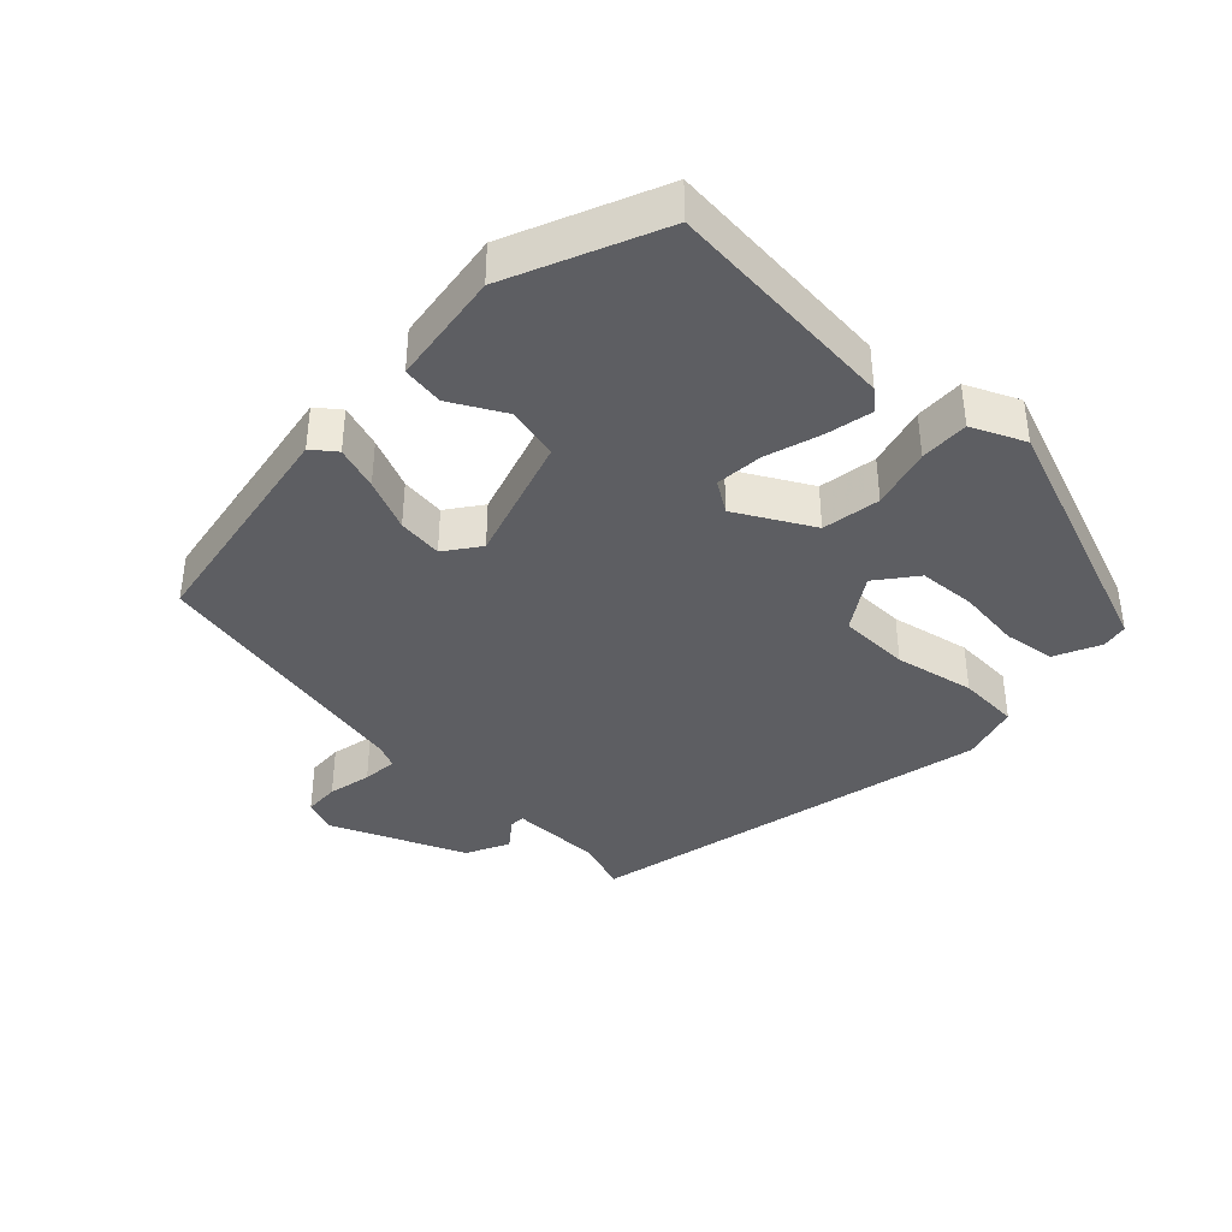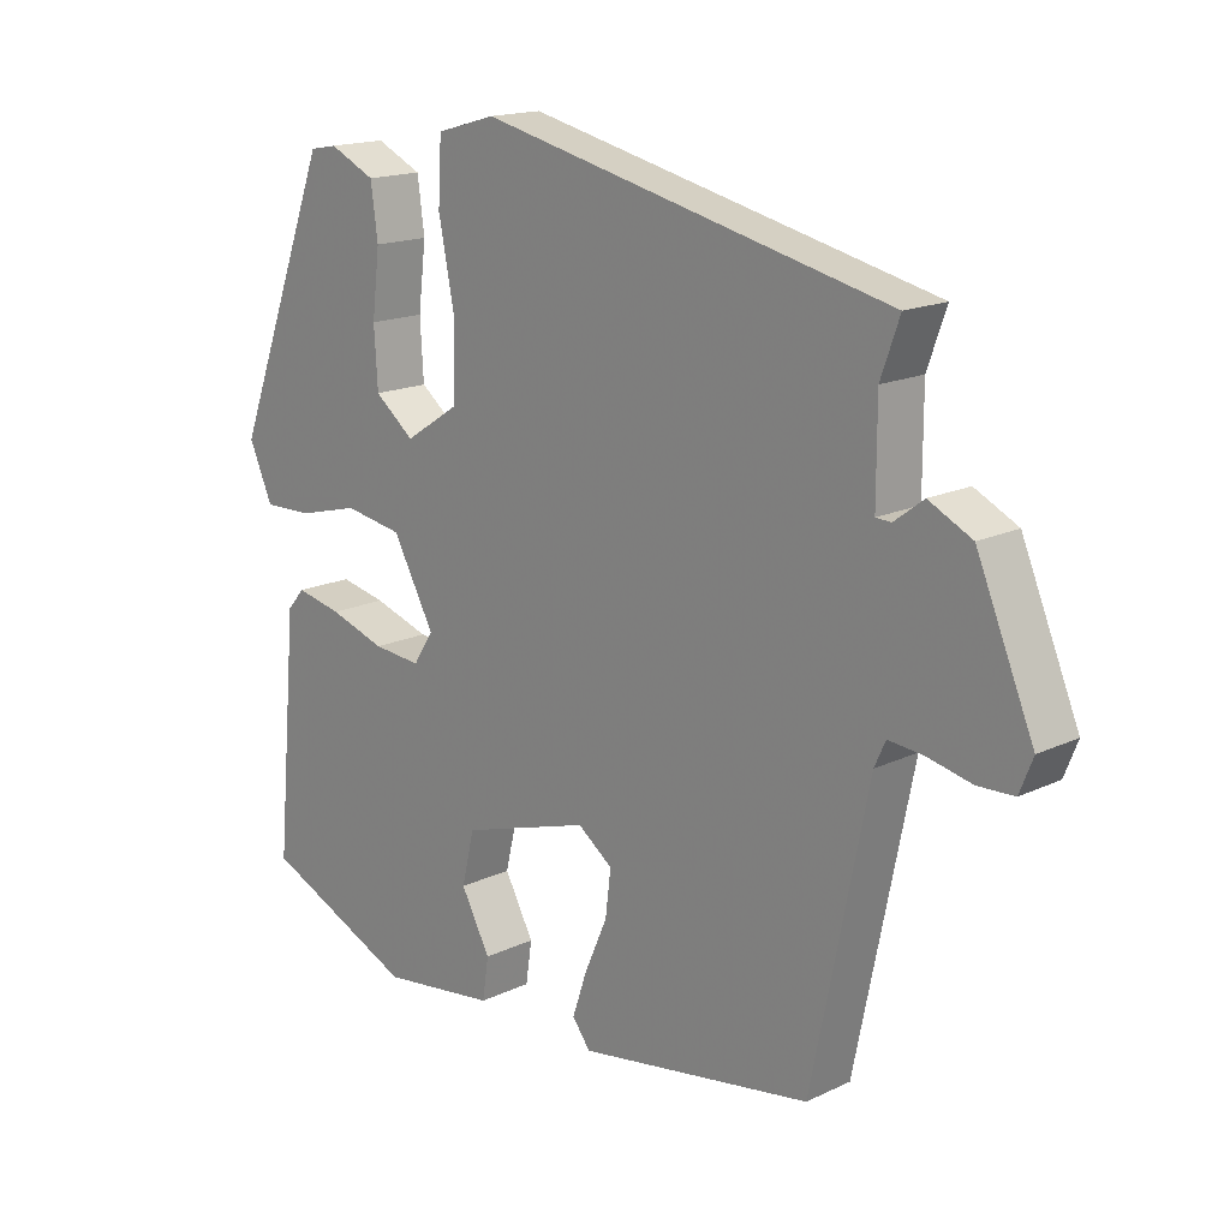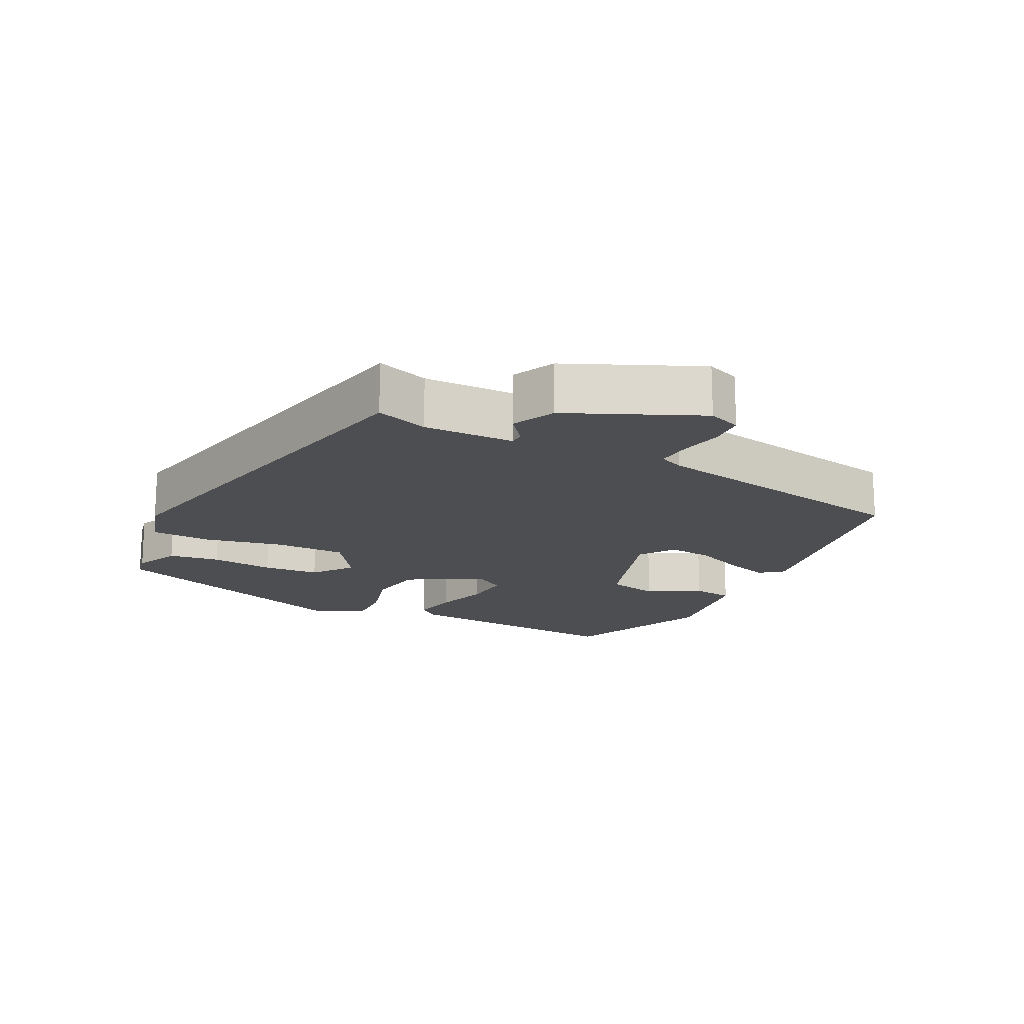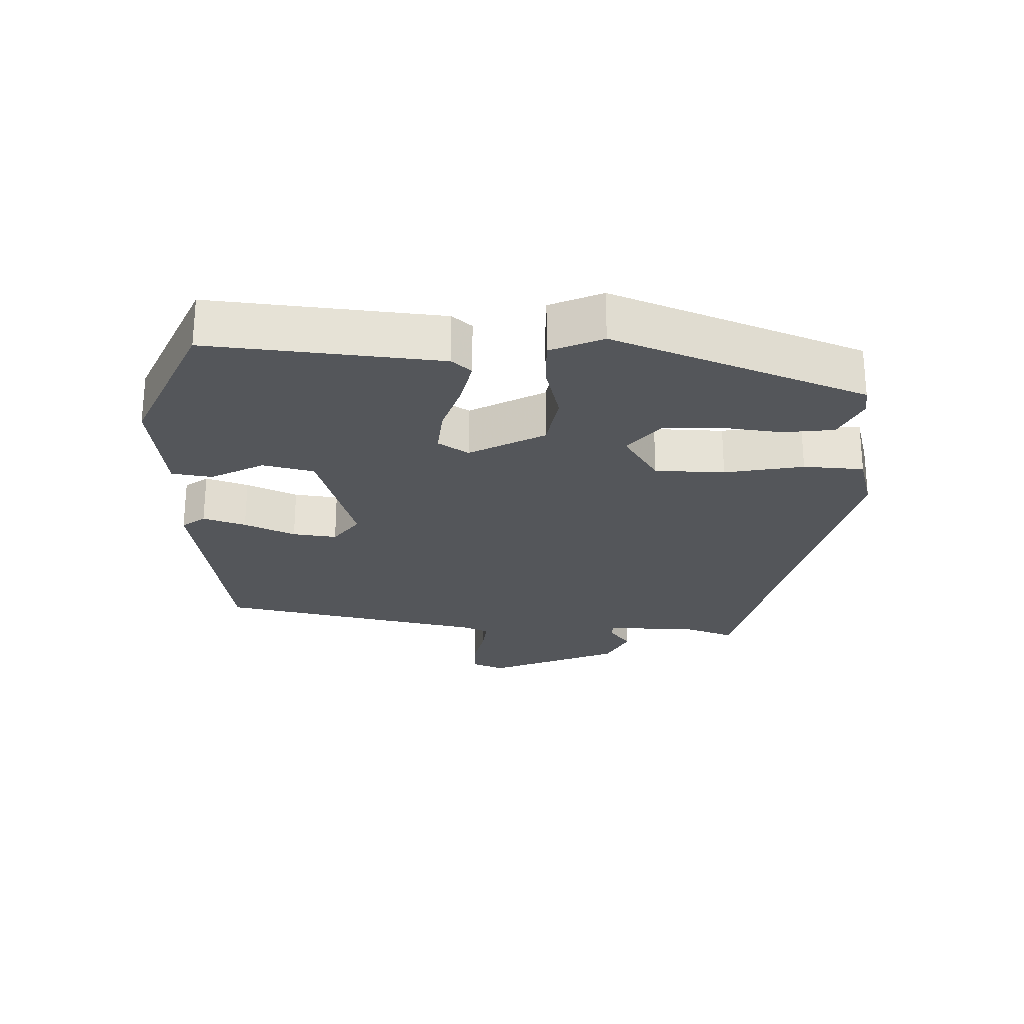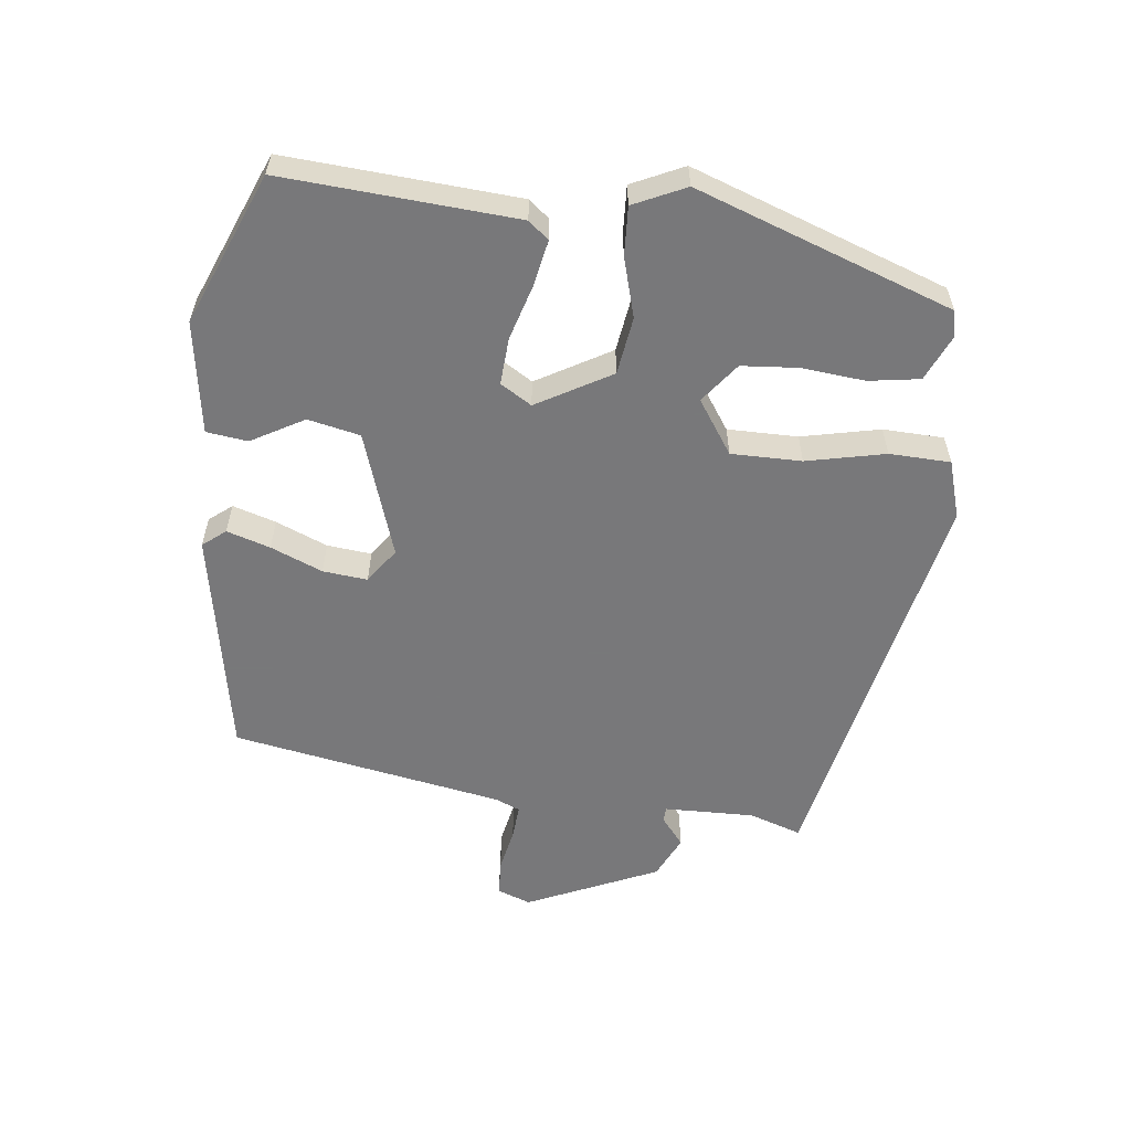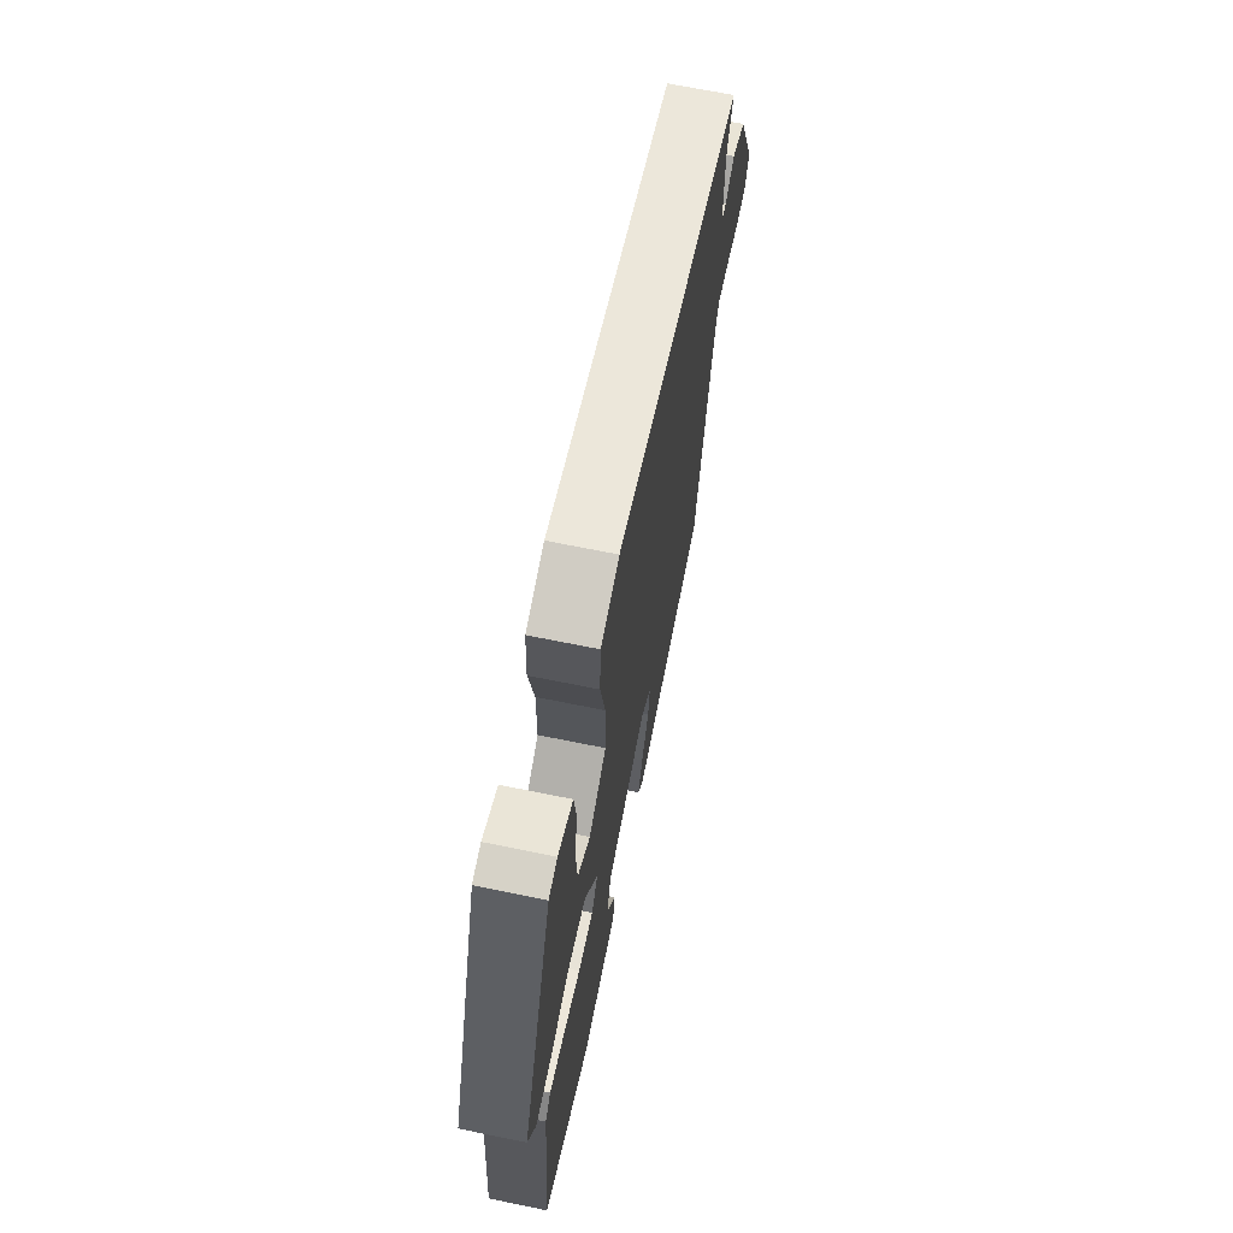
<metadata>
{"format":"obj","ext":"obj","renderer":"f3d","projection":"perspective","resolution":1024,"background":"white","views":[{"elev":-38.9,"azim":-133.4,"up":"+Y"},{"elev":16.6,"azim":46.0,"up":"+Z"},{"elev":-17.0,"azim":64.2,"up":"+Y"},{"elev":-25.2,"azim":-92.0,"up":"+Y"},{"elev":-57.6,"azim":-95.5,"up":"+Y"},{"elev":67.6,"azim":-78.4,"up":"+Z"}]}
</metadata>
<code>
v -0.383 0.07 0.47
v -0.344 0.07 0.477
v -0.278 0.07 0.446
v -0.268 0.07 0.371
v -0.279 0.07 0.279
v -0.274 0.07 0.196
v -0.217 0.07 0.151
v -0.138 0.07 0.202
v -0.136 0.07 0.305
v -0.159 0.07 0.421
v -0.154 0.07 0.51
v -0.069 0.07 0.534
v 0.519 0.07 0.399
v 0.492 0.07 0.323
v 0.492 0.07 0.19
v 0.514 0.07 0.189
v 0.556 0.07 0.221
v 0.618 0.07 0.19
v 0.7 0.07 -0.004
v 0.681 0.07 -0.052
v 0.629 0.07 -0.054
v 0.566 0.07 -0.04
v 0.515 0.07 -0.035
v 0.499 0.07 -0.07
v 0.418 0.07 -0.468
v 0.081 0.07 -0.523
v 0.055 0.07 -0.489
v 0.076 0.07 -0.426
v 0.109 0.07 -0.351
v 0.117 0.07 -0.286
v 0.067 0.07 -0.249
v -0.118 0.07 -0.306
v -0.136 0.07 -0.382
v -0.094 0.07 -0.46
v -0.103 0.07 -0.52
v -0.269 0.07 -0.542
v -0.488 0.07 -0.446
v -0.457 0.07 -0.105
v -0.432 0.07 -0.076
v -0.366 0.07 -0.09
v -0.285 0.07 -0.116
v -0.216 0.07 -0.122
v -0.187 0.07 -0.077
v -0.247 0.07 0.033
v -0.331 0.07 0.047
v -0.419 0.07 0.024
v -0.49 0.07 0.022
v -0.524 0.07 0.099
v -0.383 0 0.47
v -0.344 0 0.477
v -0.278 0 0.446
v -0.268 0 0.371
v -0.279 0 0.279
v -0.274 0 0.196
v -0.217 0 0.151
v -0.138 0 0.202
v -0.136 0 0.305
v -0.159 0 0.421
v -0.154 0 0.51
v -0.069 0 0.534
v 0.519 0 0.399
v 0.492 0 0.323
v 0.492 0 0.19
v 0.514 0 0.189
v 0.556 0 0.221
v 0.618 0 0.19
v 0.7 0 -0.004
v 0.681 0 -0.052
v 0.629 0 -0.054
v 0.566 0 -0.04
v 0.515 0 -0.035
v 0.499 0 -0.07
v 0.418 0 -0.468
v 0.081 0 -0.523
v 0.055 0 -0.489
v 0.076 0 -0.426
v 0.109 0 -0.351
v 0.117 0 -0.286
v 0.067 0 -0.249
v -0.118 0 -0.306
v -0.136 0 -0.382
v -0.094 0 -0.46
v -0.103 0 -0.52
v -0.269 0 -0.542
v -0.488 0 -0.446
v -0.457 0 -0.105
v -0.432 0 -0.076
v -0.366 0 -0.09
v -0.285 0 -0.116
v -0.216 0 -0.122
v -0.187 0 -0.077
v -0.247 0 0.033
v -0.331 0 0.047
v -0.419 0 0.024
v -0.49 0 0.022
v -0.524 0 0.099
f 45 46 47 48
f 44 45 48 1
f 43 44 1
f 38 39 40 41
f 38 41 42
f 37 38 42
f 36 37 42
f 33 34 35 36
f 32 33 36 42
f 31 32 42 43
f 26 27 28 29
f 24 25 26 29
f 23 24 29 30
f 19 20 21 22
f 19 22 23
f 16 17 18 19
f 15 16 19 23
f 11 12 13 14
f 9 10 11 14
f 8 9 14 15
f 7 8 15 23
f 2 3 4 5
f 2 5 6
f 1 2 6
f 43 1 6
f 31 43 6 7
f 7 23 30 31
f 96 95 94 93
f 49 96 93 92
f 49 92 91
f 89 88 87 86
f 90 89 86
f 90 86 85
f 90 85 84
f 84 83 82 81
f 90 84 81 80
f 91 90 80 79
f 77 76 75 74
f 77 74 73 72
f 78 77 72 71
f 70 69 68 67
f 71 70 67
f 67 66 65 64
f 71 67 64 63
f 62 61 60 59
f 62 59 58 57
f 63 62 57 56
f 71 63 56 55
f 53 52 51 50
f 54 53 50
f 54 50 49
f 54 49 91
f 55 54 91 79
f 79 78 71 55
f 1 49 50 2
f 2 50 51 3
f 3 51 52 4
f 4 52 53 5
f 5 53 54 6
f 6 54 55 7
f 7 55 56 8
f 8 56 57 9
f 9 57 58 10
f 10 58 59 11
f 11 59 60 12
f 12 60 61 13
f 13 61 62 14
f 14 62 63 15
f 15 63 64 16
f 16 64 65 17
f 17 65 66 18
f 18 66 67 19
f 19 67 68 20
f 20 68 69 21
f 21 69 70 22
f 22 70 71 23
f 23 71 72 24
f 24 72 73 25
f 25 73 74 26
f 26 74 75 27
f 27 75 76 28
f 28 76 77 29
f 29 77 78 30
f 30 78 79 31
f 31 79 80 32
f 32 80 81 33
f 33 81 82 34
f 34 82 83 35
f 35 83 84 36
f 36 84 85 37
f 37 85 86 38
f 38 86 87 39
f 39 87 88 40
f 40 88 89 41
f 41 89 90 42
f 42 90 91 43
f 43 91 92 44
f 44 92 93 45
f 45 93 94 46
f 46 94 95 47
f 47 95 96 48
f 48 96 49 1

</code>
